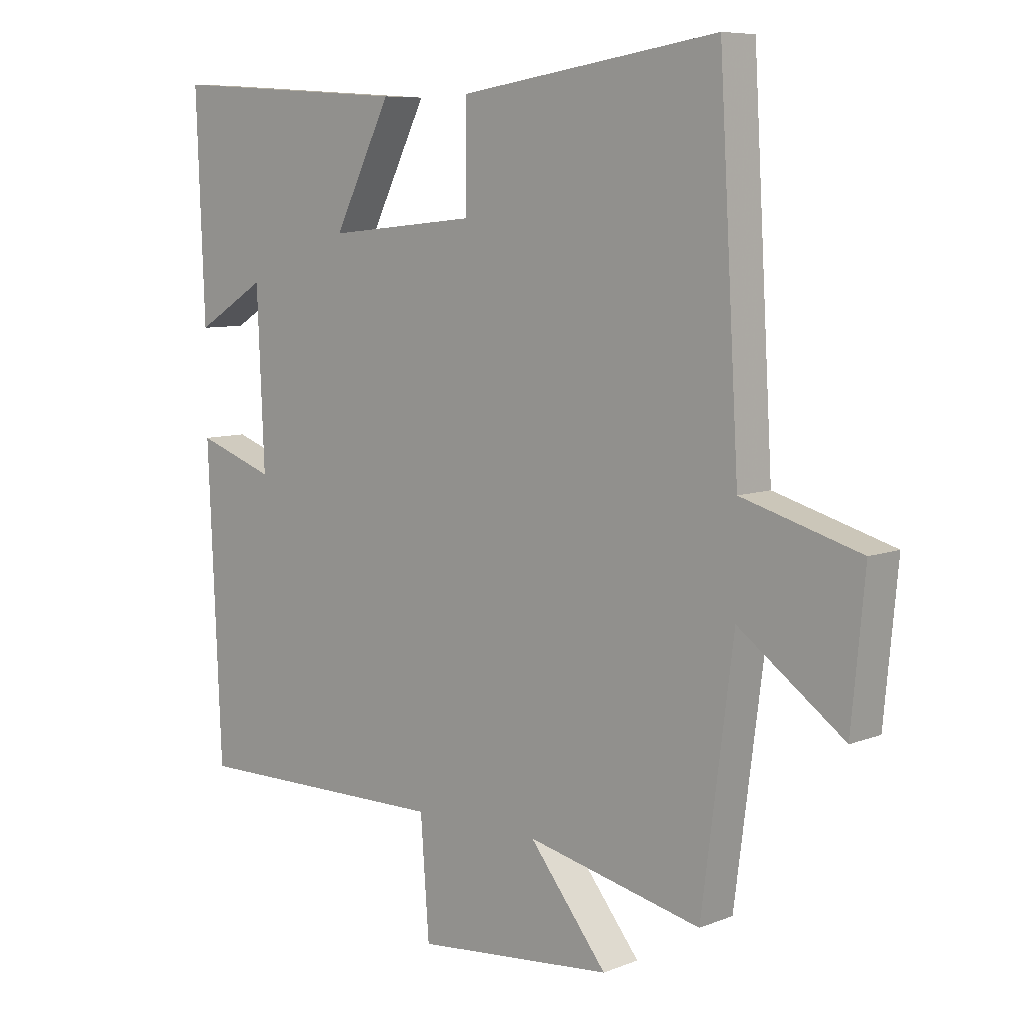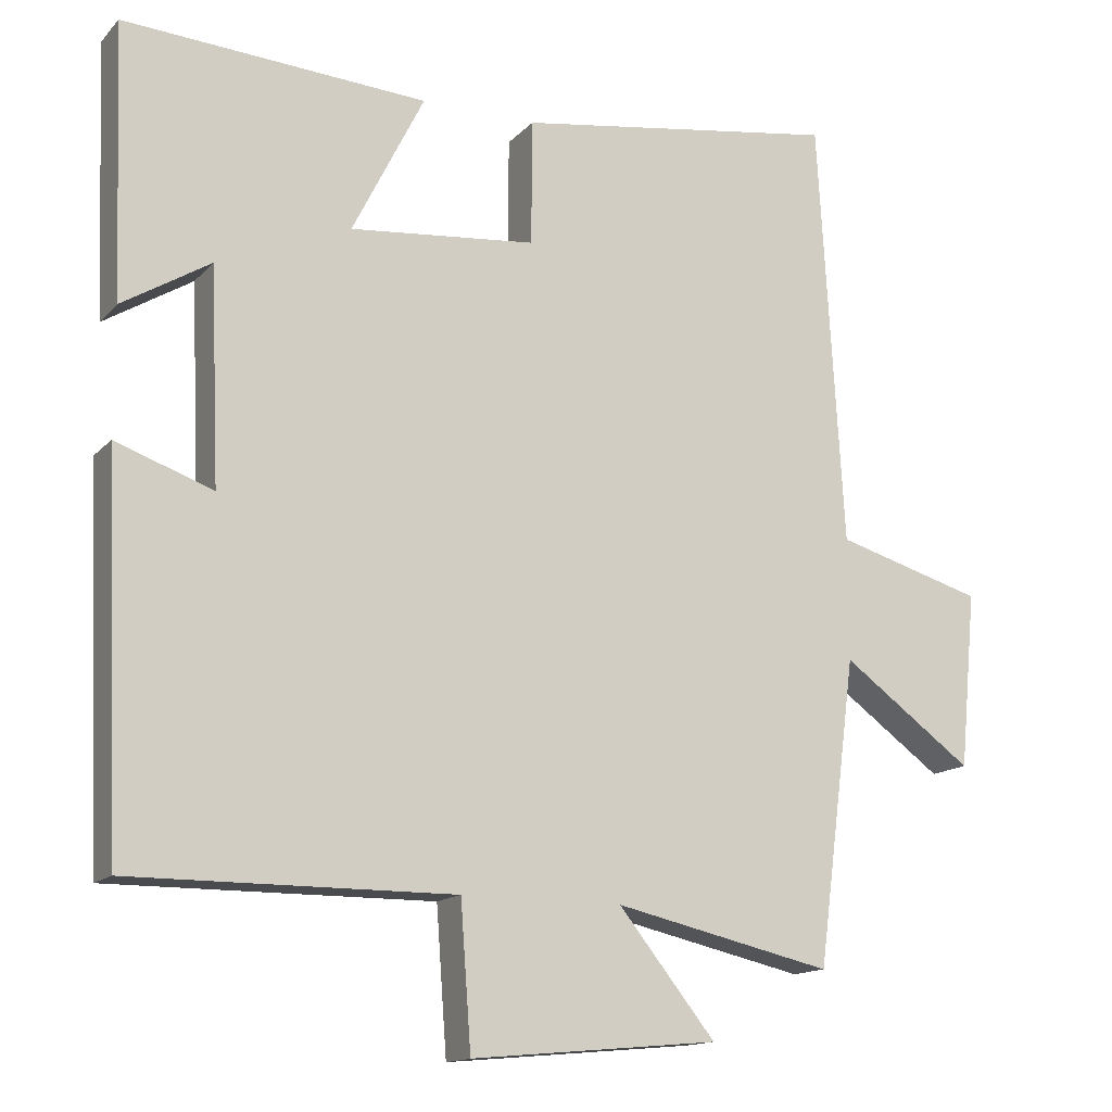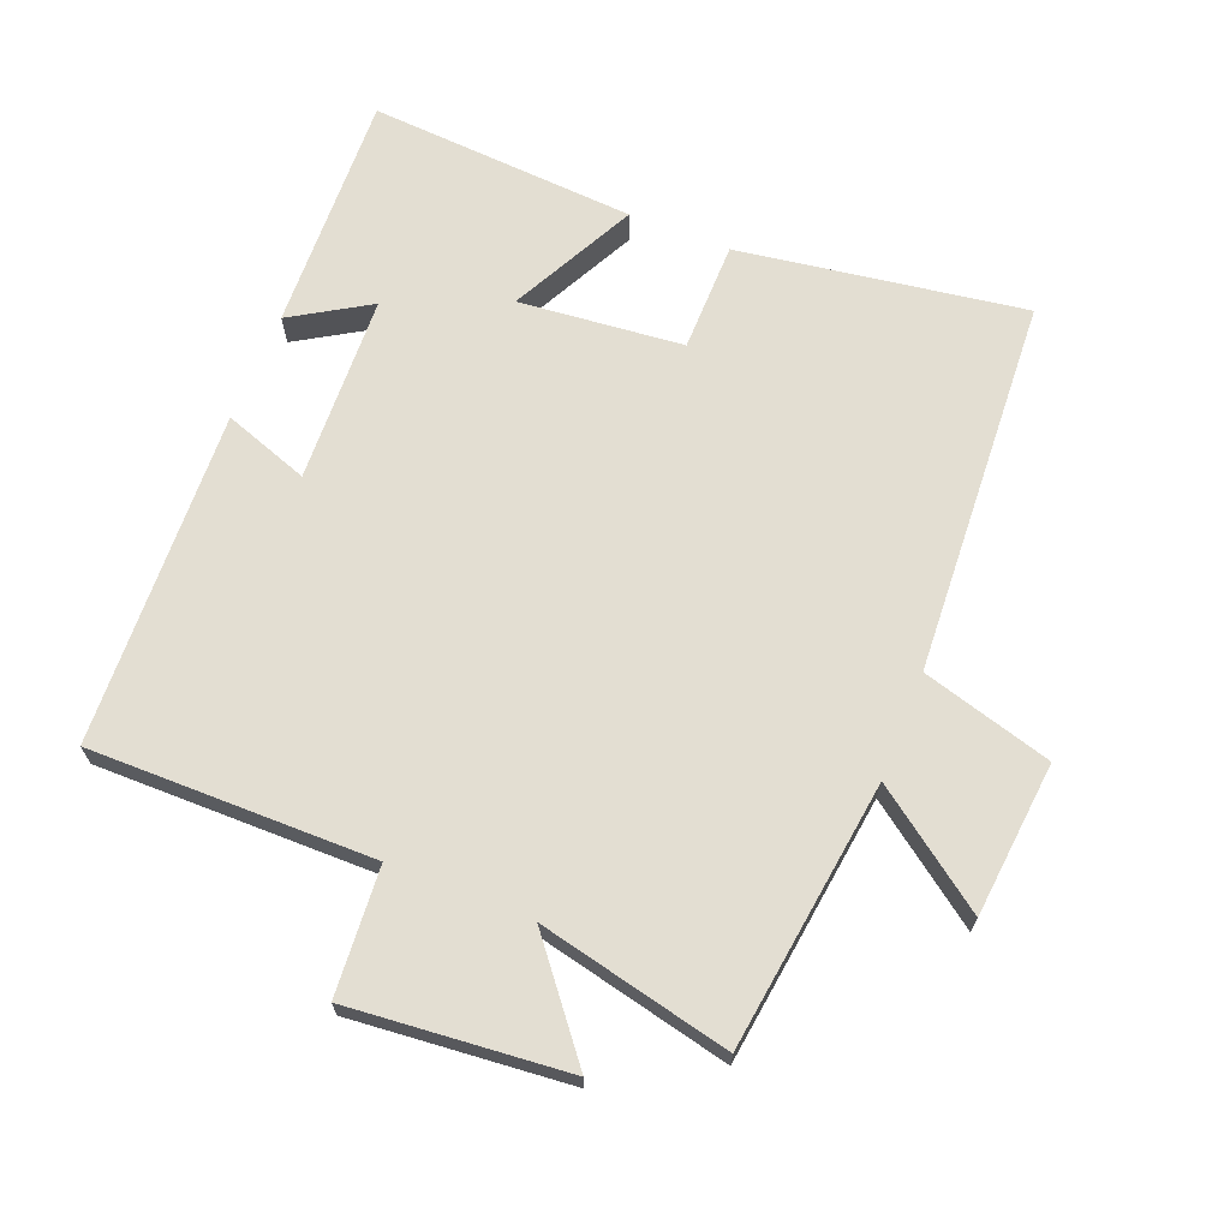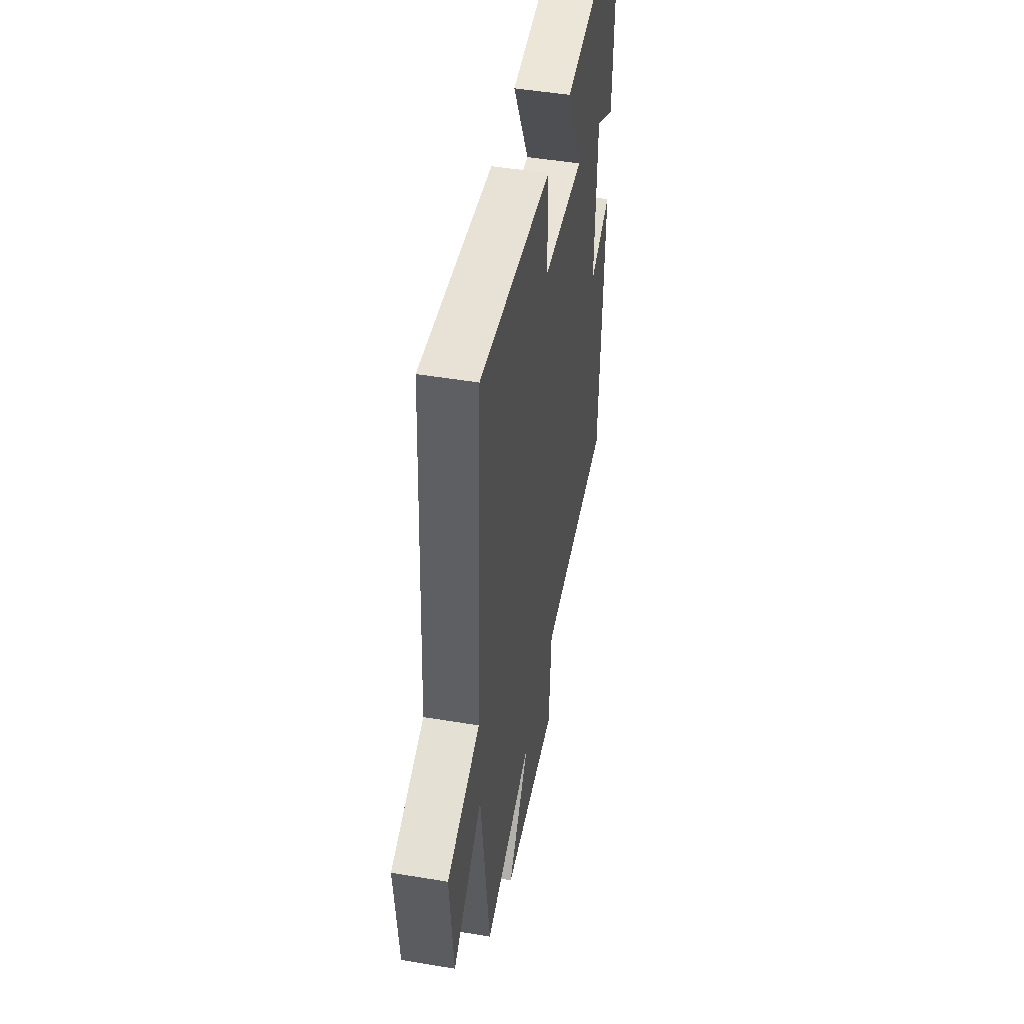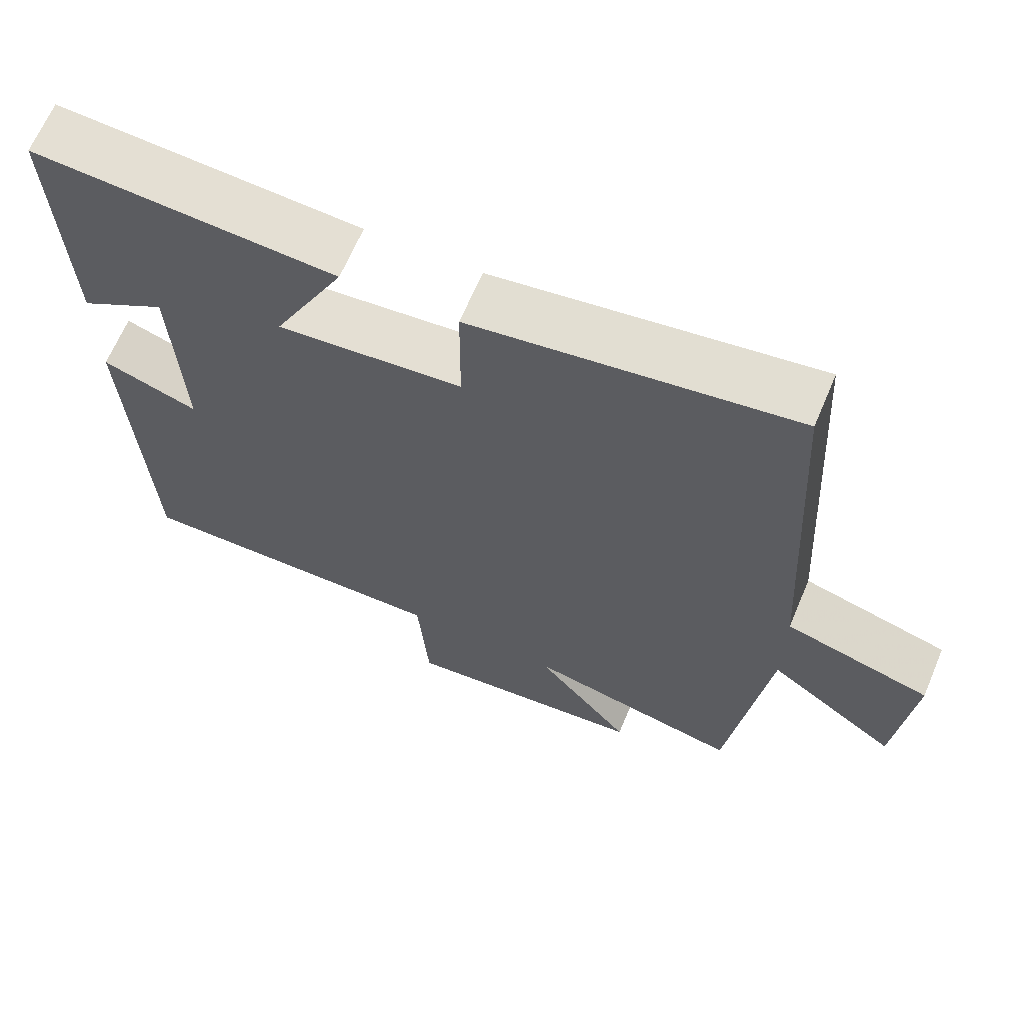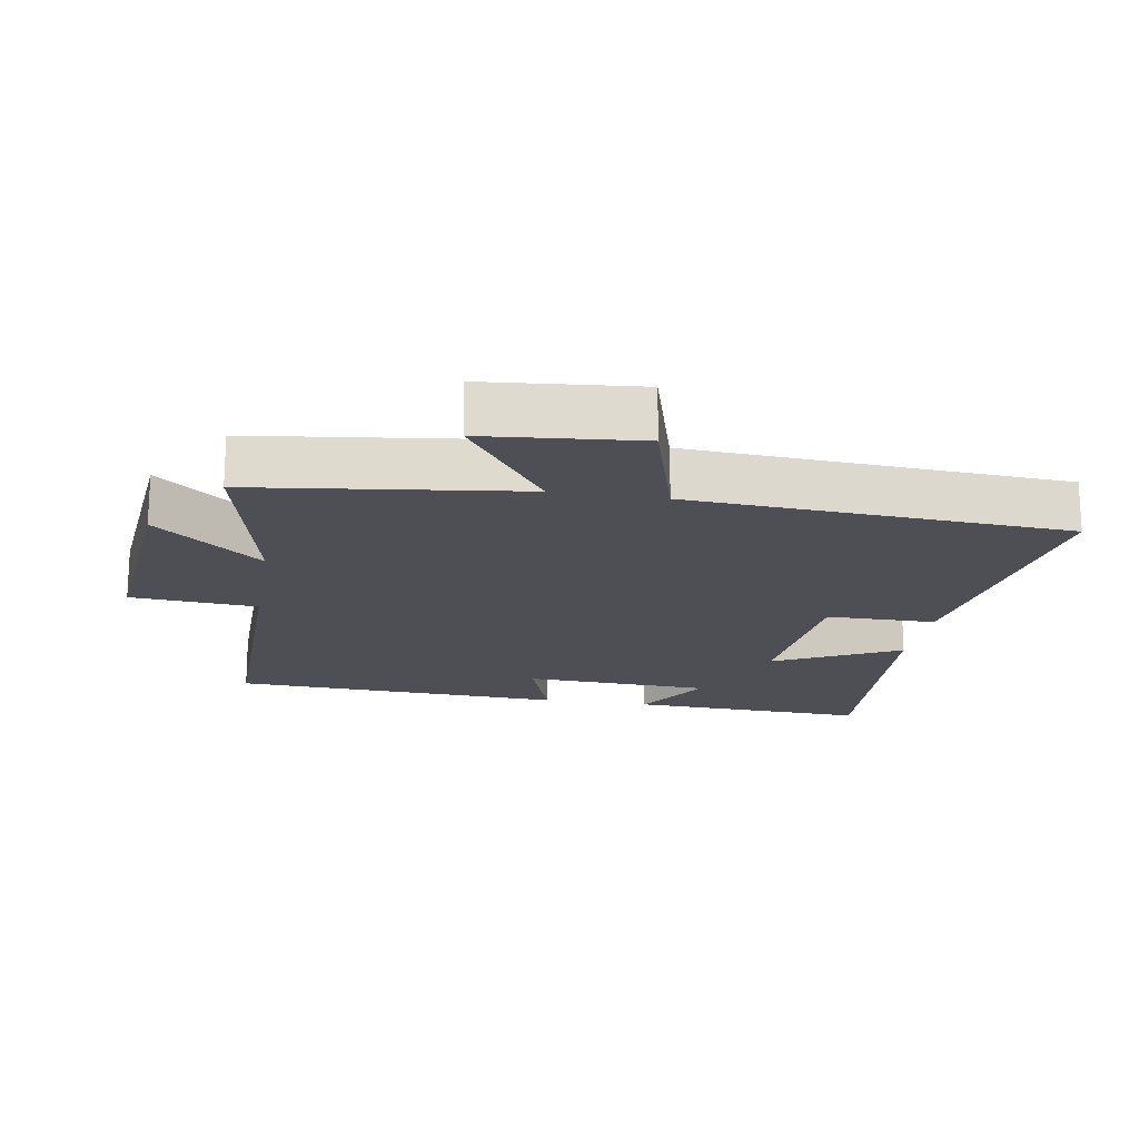
<metadata>
{"format":"obj","ext":"obj","renderer":"f3d","projection":"perspective","resolution":1024,"background":"white","views":[{"elev":7.7,"azim":-137.6,"up":"+Z"},{"elev":-14.5,"azim":153.6,"up":"+Z"},{"elev":67.6,"azim":-158.2,"up":"+Y"},{"elev":48.1,"azim":-79.4,"up":"+Z"},{"elev":65.8,"azim":-157.1,"up":"+Z"},{"elev":-18.3,"azim":-99.6,"up":"+Y"}]}
</metadata>
<code>
v -0.467 0.07 0.565
v -0.039 0.07 0.5
v -0.038 0.07 0.335
v 0.208 0.07 0.311
v 0.113 0.07 0.5
v 0.514 0.07 0.526
v 0.5 0.07 0.166
v 0.384 0.07 0.237
v 0.372 0.07 -0.045
v 0.5 0.07 0
v 0.478 0.07 -0.503
v 0.052 0.07 -0.5
v 0.038 0.07 -0.69
v -0.288 0.07 -0.66
v -0.16 0.07 -0.5
v -0.448 0.07 -0.565
v -0.5 0.07 -0.163
v -0.673 0.07 -0.289
v -0.695 0.07 -0.057
v -0.5 0.07 -0.001
v -0.467 0 0.565
v -0.039 0 0.5
v -0.038 0 0.335
v 0.208 0 0.311
v 0.113 0 0.5
v 0.514 0 0.526
v 0.5 0 0.166
v 0.384 0 0.237
v 0.372 0 -0.045
v 0.5 0 0
v 0.478 0 -0.503
v 0.052 0 -0.5
v 0.038 0 -0.69
v -0.288 0 -0.66
v -0.16 0 -0.5
v -0.448 0 -0.565
v -0.5 0 -0.163
v -0.673 0 -0.289
v -0.695 0 -0.057
v -0.5 0 -0.001
f 17 18 19 20
f 15 16 17 20
f 15 20 1 2
f 12 13 14 15
f 9 10 11 12
f 8 9 12 15
f 5 6 7 8
f 4 5 8
f 3 4 8 15
f 2 3 15
f 40 39 38 37
f 40 37 36 35
f 22 21 40 35
f 35 34 33 32
f 32 31 30 29
f 35 32 29 28
f 28 27 26 25
f 28 25 24
f 35 28 24 23
f 35 23 22
f 1 21 22 2
f 2 22 23 3
f 3 23 24 4
f 4 24 25 5
f 5 25 26 6
f 6 26 27 7
f 7 27 28 8
f 8 28 29 9
f 9 29 30 10
f 10 30 31 11
f 11 31 32 12
f 12 32 33 13
f 13 33 34 14
f 14 34 35 15
f 15 35 36 16
f 16 36 37 17
f 17 37 38 18
f 18 38 39 19
f 19 39 40 20
f 20 40 21 1

</code>
